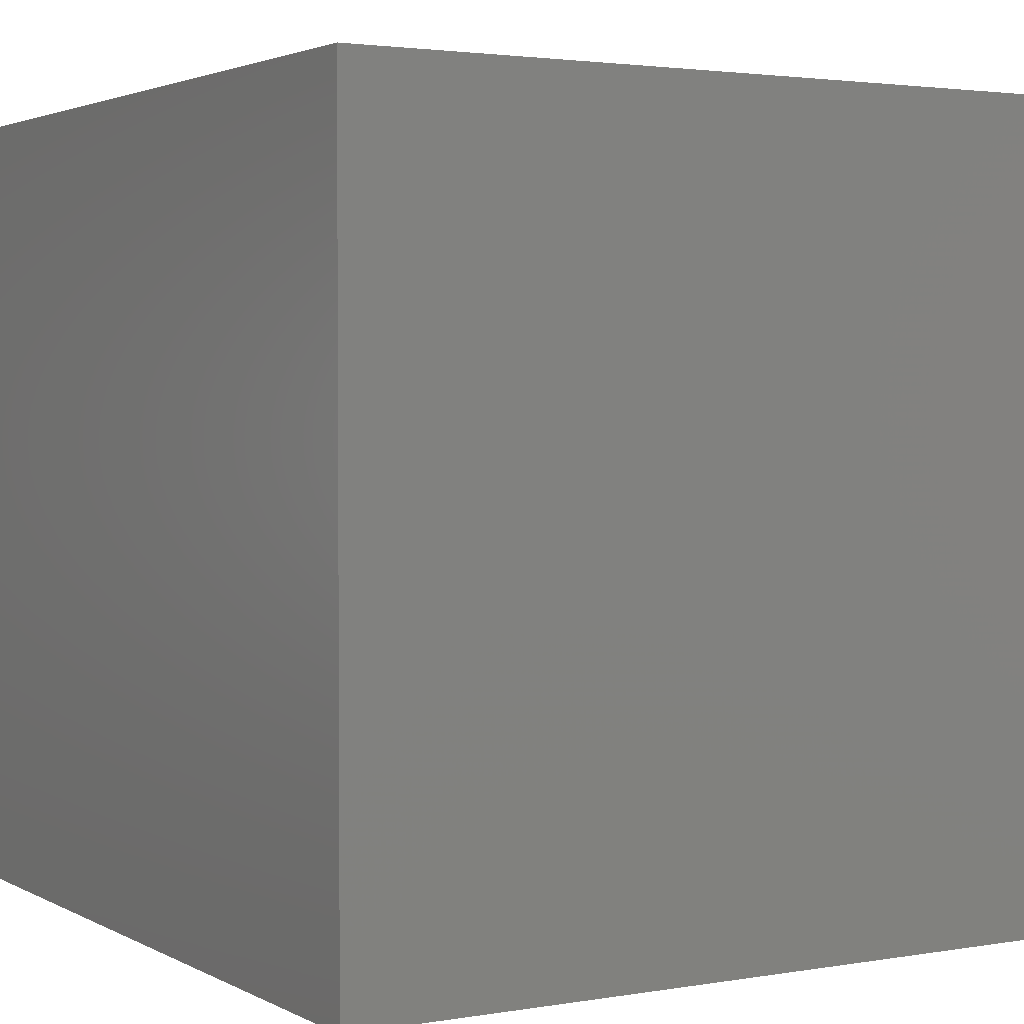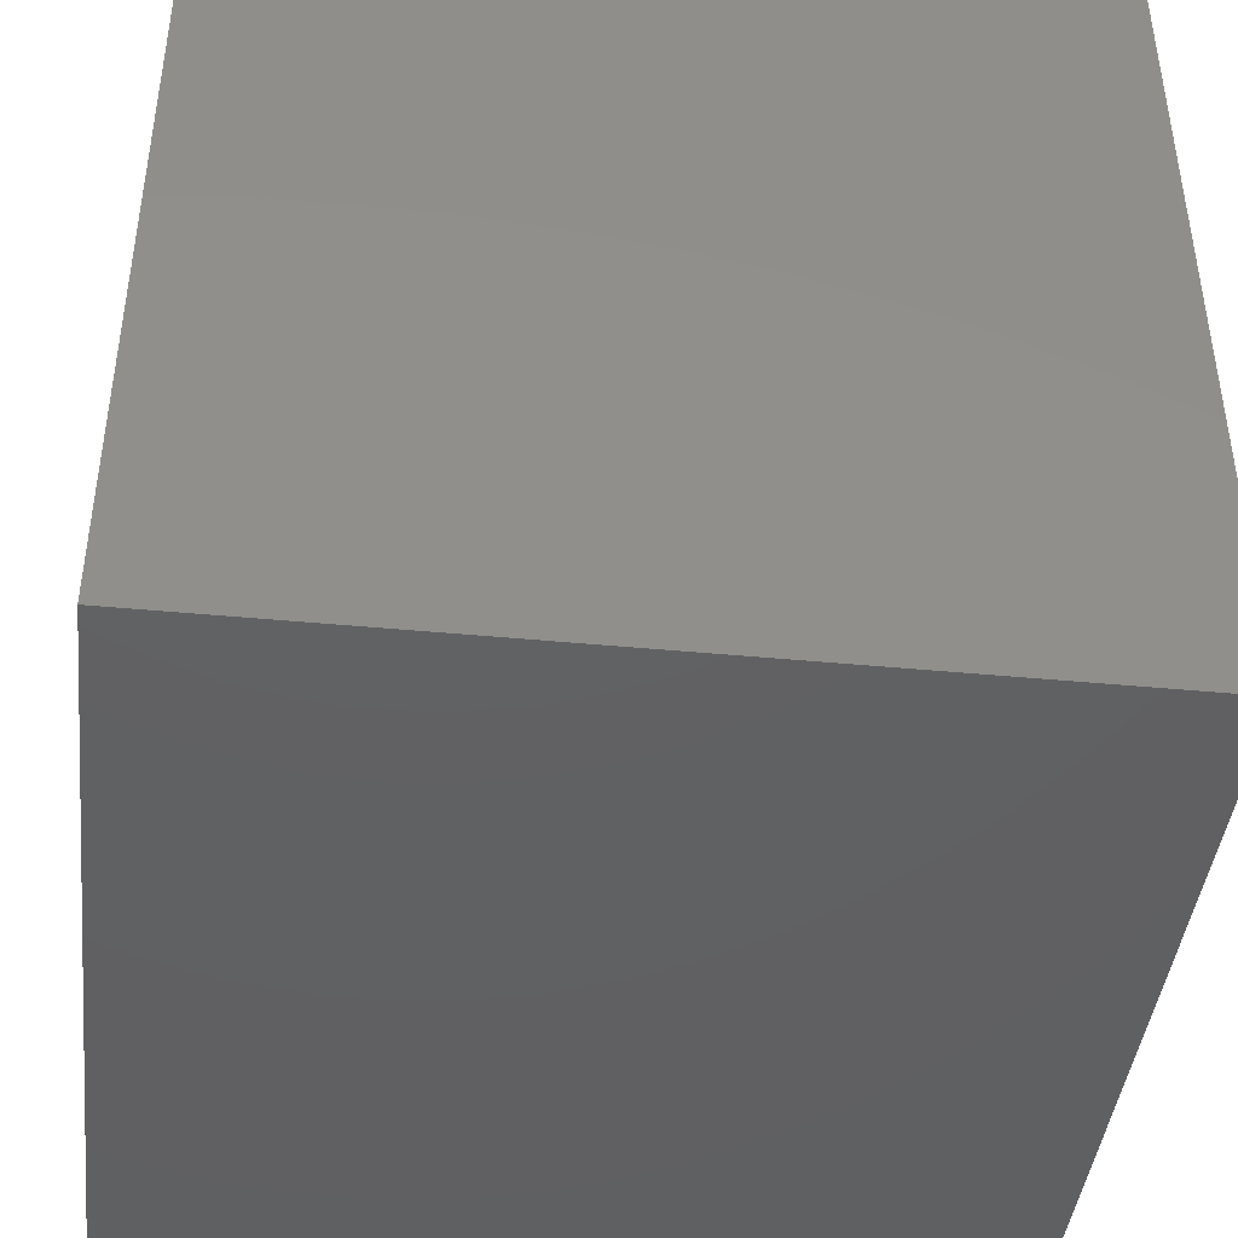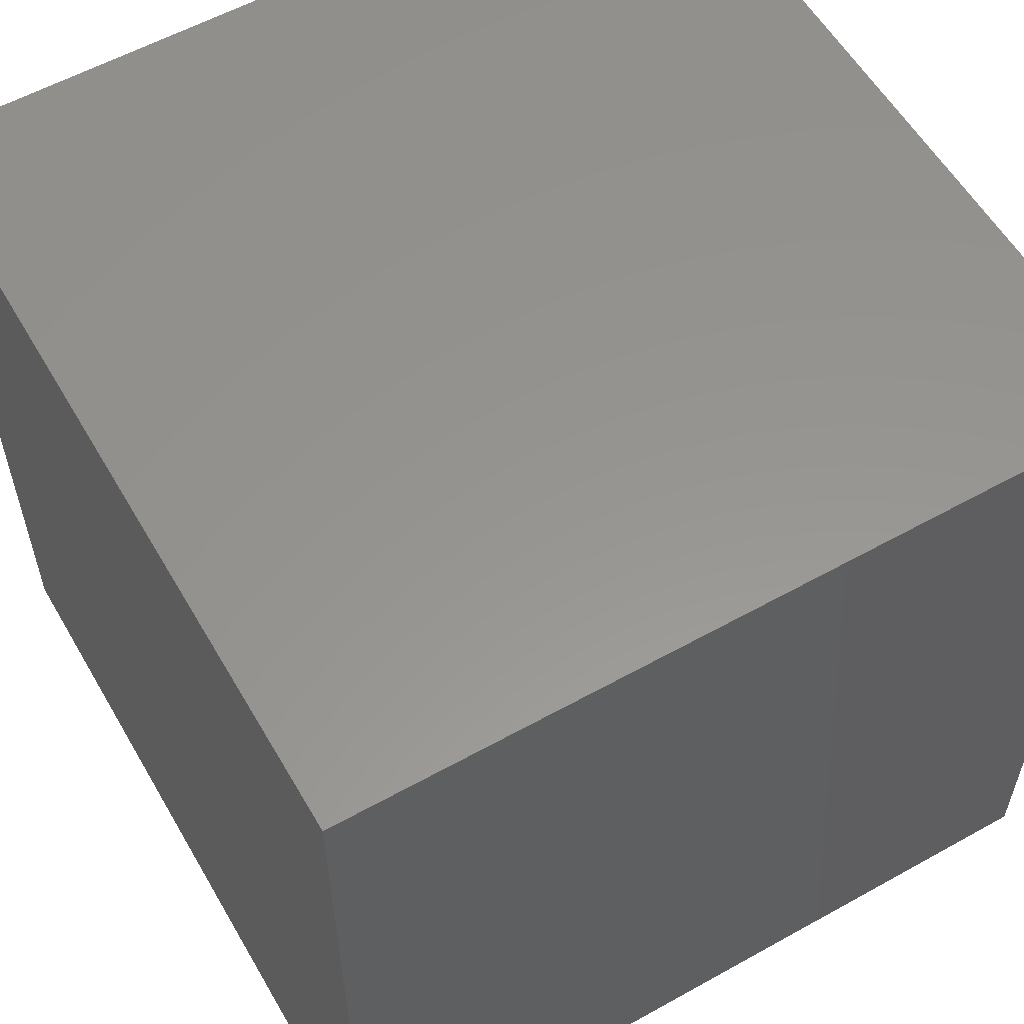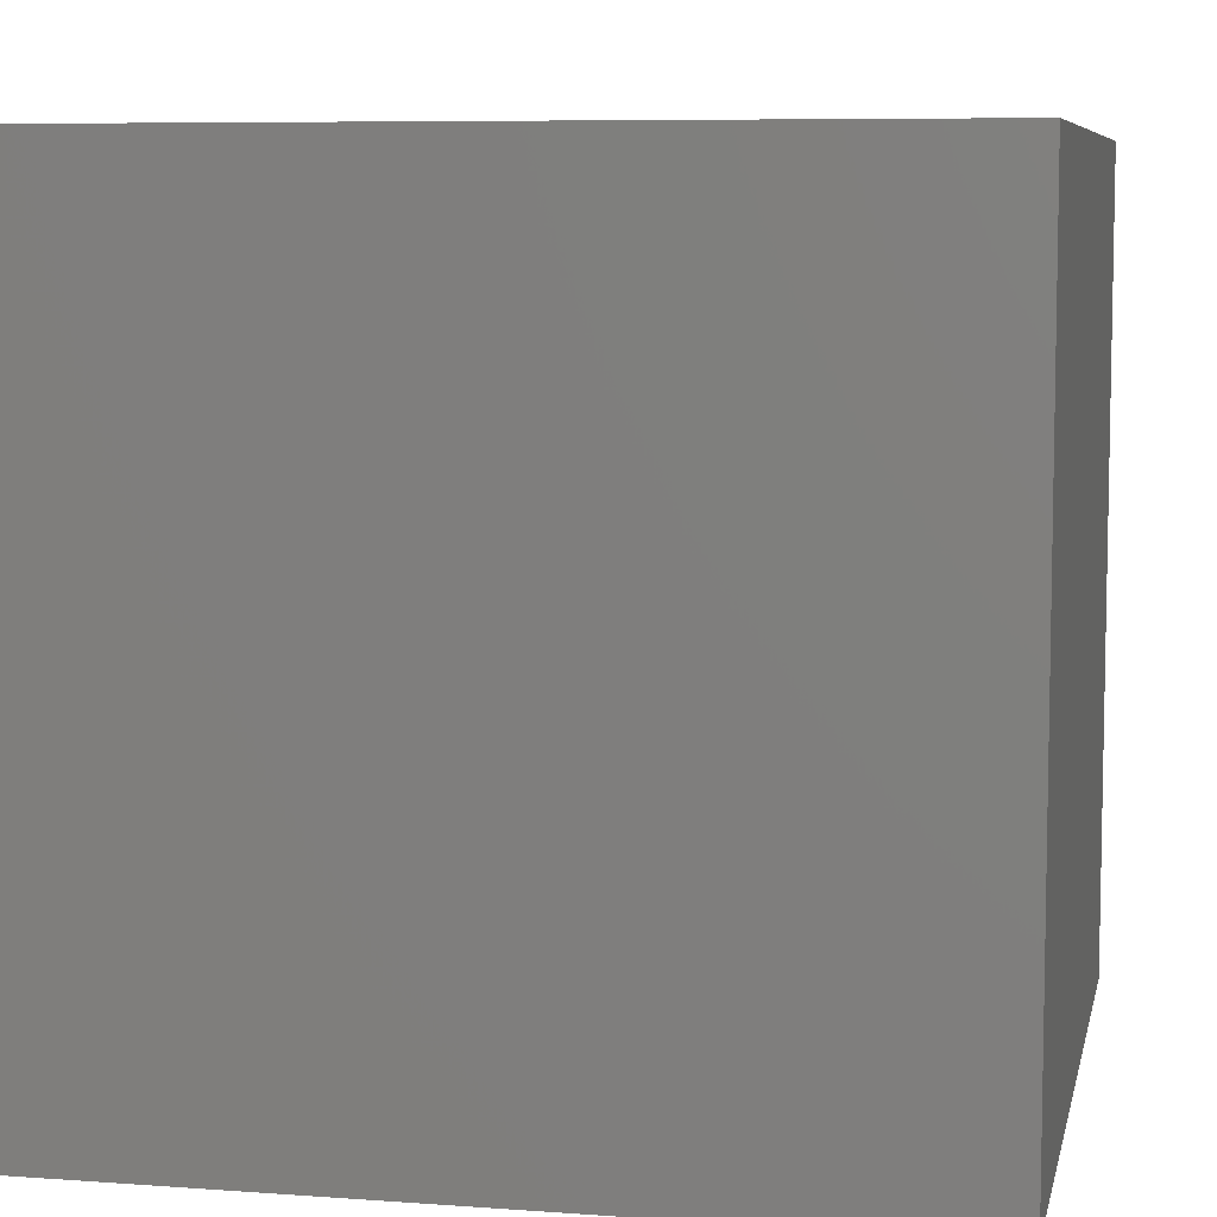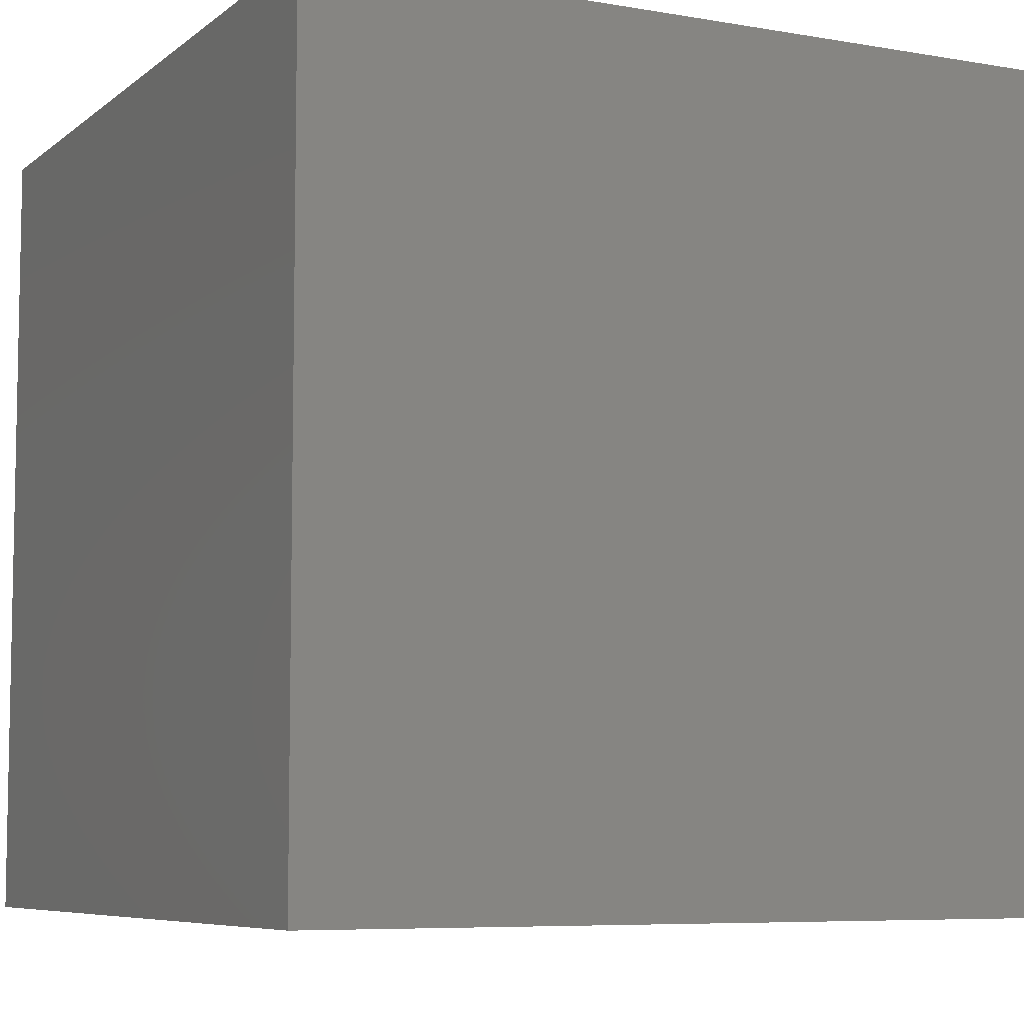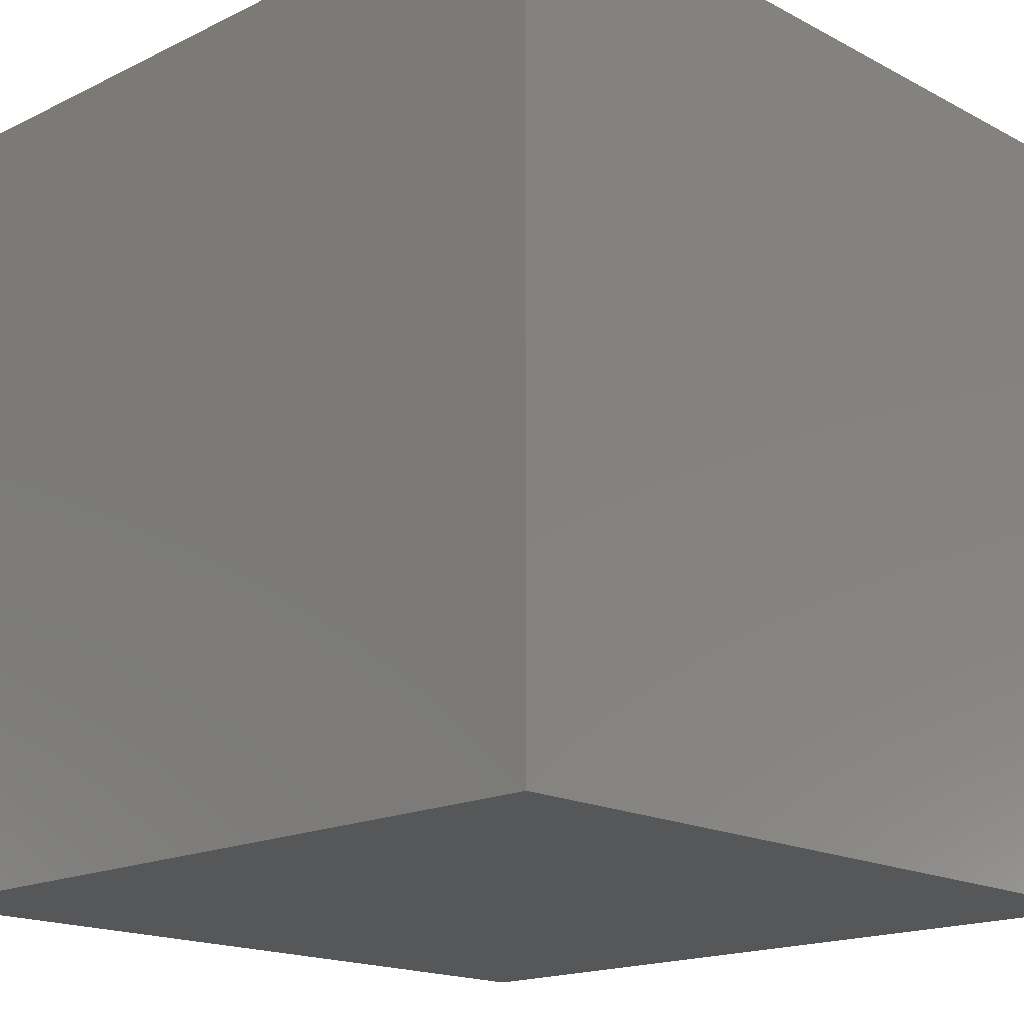
<metadata>
{"format":"stl","ext":"stl","renderer":"f3d","projection":"perspective","resolution":1024,"background":"white","views":[{"elev":2.6,"azim":59.3,"up":"+Y"},{"elev":-43.0,"azim":173.5,"up":"+Y"},{"elev":57.6,"azim":60.0,"up":"+Z"},{"elev":7.3,"azim":-78.2,"up":"+Y"},{"elev":-7.0,"azim":-116.7,"up":"+Z"},{"elev":-17.4,"azim":-46.1,"up":"+Z"}]}
</metadata>
<code>
# stl→obj: 8 verts, 12 faces
v -4 2 1
v -5 2 1
v -4 1 1
v -5 1 1
v -4 1 0
v -5 1 0
v -4 2 0
v -5 2 0
f 1 2 3
f 3 2 4
f 5 6 7
f 7 6 8
f 4 6 3
f 3 6 5
f 2 8 4
f 4 8 6
f 1 7 2
f 2 7 8
f 3 5 1
f 1 5 7

</code>
